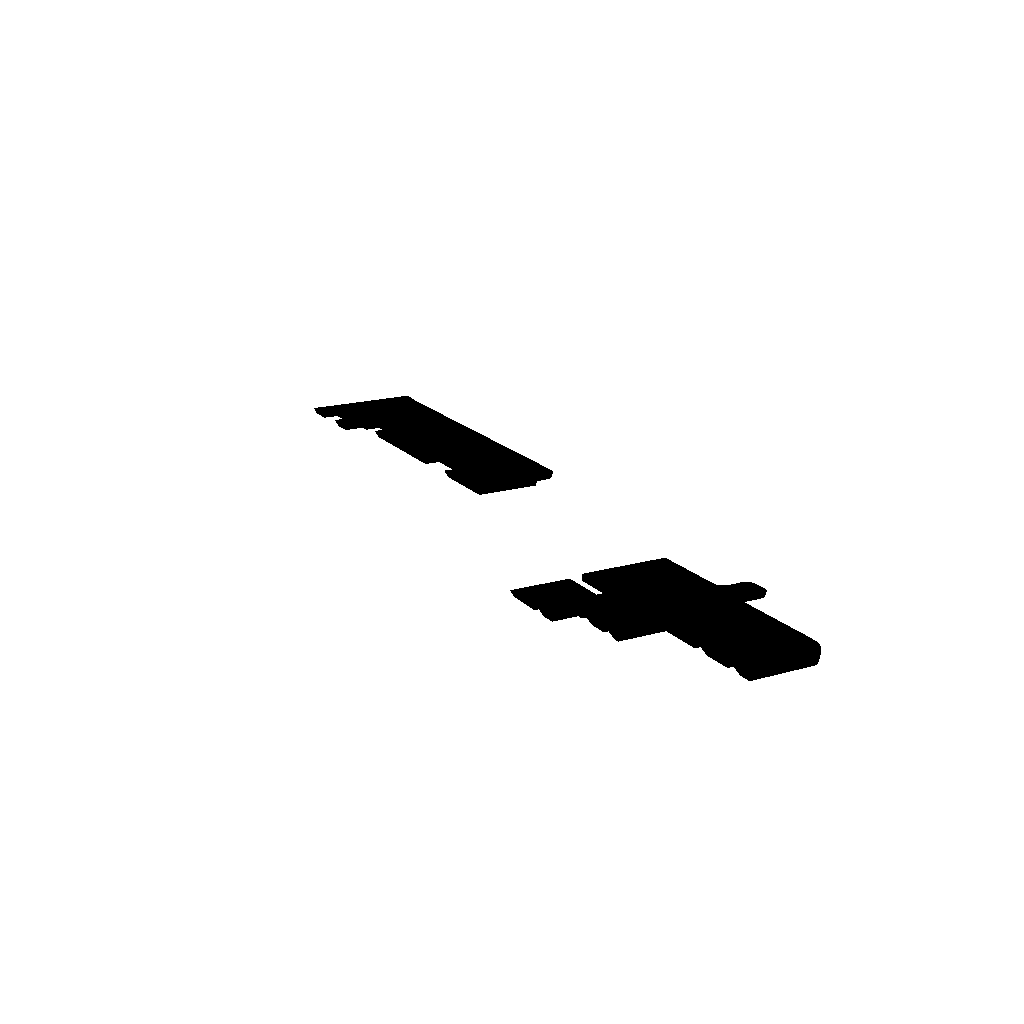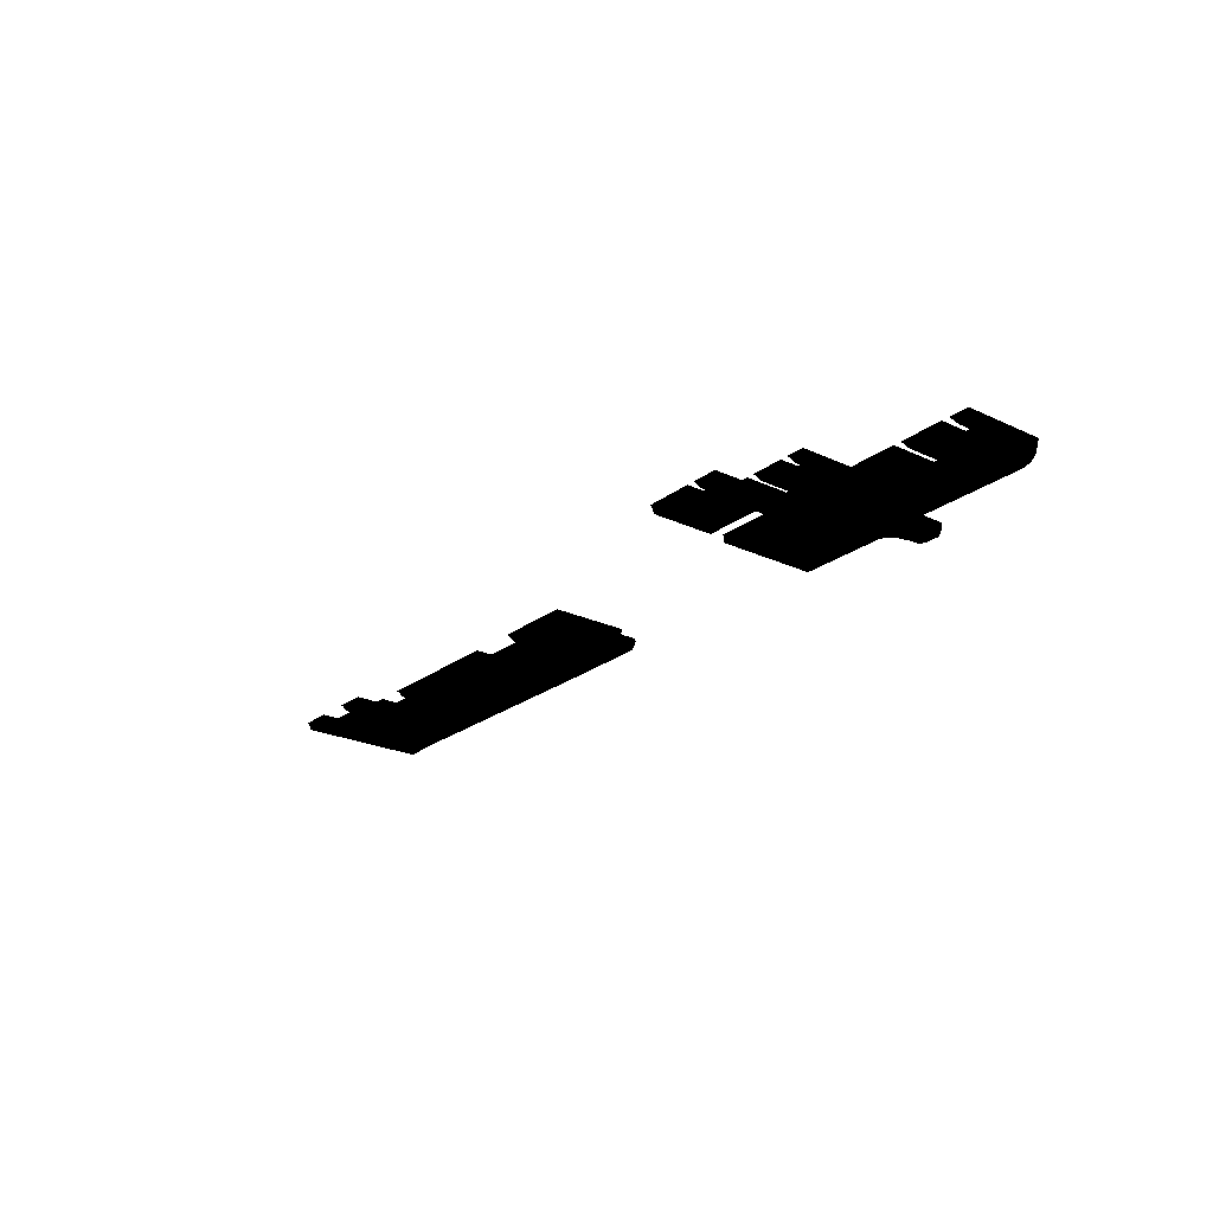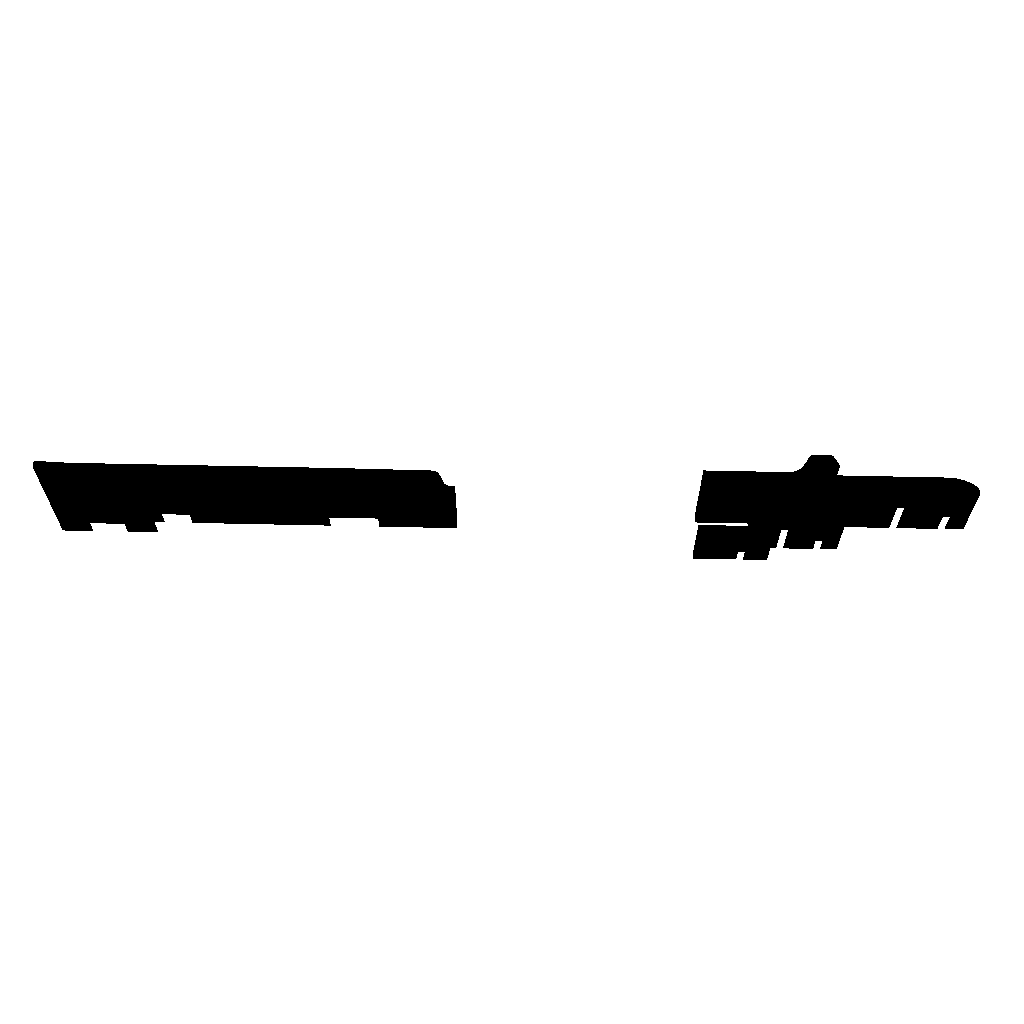
<metadata>
{"format":"obj","ext":"obj","renderer":"f3d","projection":"perspective","resolution":1024,"background":"white","views":[{"elev":18.3,"azim":61.3,"up":"+Z"},{"elev":-23.4,"azim":51.6,"up":"+Z"},{"elev":62.1,"azim":1.3,"up":"+Y"}]}
</metadata>
<code>
v -7479 35 4595
v -7490 85 4595
v -7490 35 4595
v -7479 95.44 4595
v -7447 35 4595
v -7447 106.4 4595
v -7283 35 4595
v -7284 106.4 4595
v -7101 94.4 4595
v -7101 106.2 4595
v -6940 94.6 4595
v -6940 106.2 4595
v -6734 106.2 4595
v -7570 85 4595
v -7580 95.17 4595
v -7600 106.7 4595
v -7600 35 4595
v -7750 106.6 4595
v -7751 35 4595
v -7868 106.2 4595
v -7868 35 4595
v -7880 35 4595
v -6740 258 4595
v -6733 249 4595
v -6733 255 4595
v -6750 255.5 4595
v -6746 262.8 4595
v -6759 266.5 4595
v -6751 269 4595
v -6754 276.2 4595
v -7600 177.4 4595
v -7600 248.8 4595
v -7750 177.6 4595
v -7447 248.8 4595
v -7446 177.4 4595
v -7283 248.8 4595
v -7283 177.7 4595
v -7101 177.1 4595
v -7805 332.3 4595
v -7750 248.8 4595
v -7773 331.8 4595
v -7868 248.8 4595
v -7834 335 4595
v -7868 337.6 4595
v -7851 346.9 4595
v -7880 350 4595
v -6849 249 4595
v -6734 177.1 4595
v -6940 177.1 4595
v -6940 248.8 4595
v -7101 248.8 4595
v -7447 331.8 4595
v -7283 331.8 4595
v -7600 331.8 4595
v -7740 331.8 4595
v -7740 341.8 4595
v -7681 27.8 4595
v -7799 27.98 4595
v -7880 -30 4595
v -6767 321.6 4595
v -6775 328.8 4595
v -6763 310.5 4595
v -6763 282.3 4595
v -6755 312 4595
v -6755 284 4595
v -7090 85 4595
v -7090 35 4595
v -6950 85 4595
v -6940 35 4595
v -6950 35 4595
v -6939 341.8 4595
v -6786 331.8 4595
v -6785 342 4595
v -6940 331.8 4595
v -7100 331.8 4595
v -6770 338 4595
v -7681 -30 4595
v -7690 20 4595
v -7690 -30 4595
v -7600 -30 4595
v -6759 327 4595
v -7100 341.8 4595
v -7283 341.8 4595
v -7447 341.8 4595
v -7773 341.8 4595
v -7580 35 4595
v -7570 35 4595
v -7868 177.6 4595
v -7797 342.8 4595
v -6725 249 4595
v -6725 177.1 4595
v -6725 254 4595
v -7880 248.8 4595
v -7823 344.4 4595
v -7880 177.6 4595
v -6725 106.2 4595
v -6725 35 4595
v -7880 106.2 4595
v -7790 20 4595
v -7799 -30 4595
v -7790 -30 4595
v -7101 35 4595
v -7600 341.8 4595
g polygon0
f 1 2 3
f 1 4 2
f 5 4 1
f 5 6 4
f 7 6 5
f 7 8 6
f 9 8 7
f 9 10 8
f 11 10 9
f 11 12 10
f 13 12 11
f 4 14 2
f 4 15 14
f 16 15 4
f 16 17 15
f 18 17 16
f 18 19 17
f 20 19 18
f 20 21 19
f 22 21 20
f 23 24 25
f 23 26 24
f 27 26 23
f 27 28 26
f 29 28 27
f 29 30 28
f 31 32 33
f 31 34 32
f 35 34 31
f 35 36 34
f 37 36 35
f 37 38 36
f 39 40 41
f 39 42 40
f 43 42 39
f 43 44 42
f 45 44 43
f 45 46 44
f 47 48 24
f 47 49 48
f 50 49 47
f 50 38 49
f 51 38 50
f 51 36 38
f 16 31 18
f 16 35 31
f 6 35 16
f 6 37 35
f 8 37 6
f 8 10 37
f 52 34 53
f 52 32 34
f 54 32 52
f 54 55 32
f 56 55 54
f 19 57 17
f 19 58 57
f 21 58 19
f 21 59 58
f 22 59 21
f 47 60 61
f 47 62 60
f 63 62 47
f 63 64 62
f 65 64 63
f 66 9 67
f 66 11 9
f 68 11 66
f 68 69 11
f 70 69 68
f 71 72 73
f 71 74 72
f 75 74 71
f 75 50 74
f 51 50 75
f 47 74 50
f 47 72 74
f 61 72 47
f 61 73 72
f 76 73 61
f 77 78 79
f 77 57 78
f 80 57 77
f 80 17 57
f 81 62 64
f 81 60 62
f 76 60 81
f 76 61 60
f 82 75 71
f 82 53 75
f 83 53 82
f 83 84 53
f 41 56 85
f 41 55 56
f 40 55 41
f 40 32 55
f 86 15 17
f 86 14 15
f 87 14 86
f 33 42 88
f 33 40 42
f 32 40 33
f 49 13 48
f 49 12 13
f 10 12 49
f 18 88 20
f 18 33 88
f 31 33 18
f 53 51 75
f 53 36 51
f 34 36 53
f 10 38 37
f 10 49 38
f 89 41 85
f 89 39 41
f 90 48 91
f 90 24 48
f 26 47 24
f 26 28 47
f 92 24 90
f 92 25 24
f 93 44 46
f 93 42 44
f 94 43 39
f 94 45 43
f 95 42 93
f 95 88 42
f 91 13 96
f 91 48 13
f 13 97 96
f 13 11 97
f 98 88 95
f 98 20 88
f 57 99 78
f 57 58 99
f 28 63 47
f 28 30 63
f 100 58 59
f 100 101 58
f 102 9 7
f 102 67 9
f 84 52 53
f 84 103 52
f 103 54 52
f 103 56 54
f 6 16 4
f 99 58 101
f 98 22 20
f 97 11 69
f 39 89 94
f 63 30 65
v -5674 366 4545
v -5680 350.1 4545
v -5670 351 4545
v -5683 361.2 4545
v -5685 377 4545
v -5690 368.4 4545
v -5700 381 4545
v -5701 371.4 4545
v -5740 381 4545
v -5738 371.4 4545
v -5755 377 4545
v -5750 368.4 4545
v -5663 157.8 4545
v -5688 247.4 4545
v -5789 157.8 4545
v -5573 247.4 4545
v -5552 157.8 4545
v -5460 247.4 4545
v -5442 157.8 4545
v -5360 247.4 4545
v -5337 157.8 4545
v -5332 247.4 4545
v -5303 247.4 4545
v -5680 315.7 4545
v -5670 272 4545
v -5670 315.7 4545
v -5677 265 4545
v -5721 315.8 4545
v -5765 291.2 4545
v -5760 315.7 4545
v -5771 303.2 4545
v -5770 311 4545
v -5770 315.7 4545
v -5760 350.1 4545
v -5757 361.2 4545
v -5766 366 4545
v -5750 -91.85 4545
v -5760 -30 4545
v -5760 -91.85 4545
v -5750 -21.52 4545
v -5677 -91.85 4545
v -5663 43.99 4545
v -5643 -91.85 4545
v -5613 2.984 4545
v -5790 43.99 4545
v -5790 -21.27 4545
v -5869 15.61 4545
v -5869 -54.29 4545
v -5880 4.996 4545
v -5880 -43 4545
v -5890 -180 4545
v -5898 -230 4545
v -5890 -230 4545
v -5898 -172.8 4545
v -5870 -180 4545
v -5862 -172.8 4545
v -5862 -230 4545
v -5797 -230 4545
v -5255 215 4545
v -5262 157.8 4545
v -5255 157.8 4545
v -5262 211.3 4545
v -5276 235.1 4545
v -5287 234.3 4545
v -5291 247.4 4545
v -5913 157.8 4545
v -6024 247.4 4545
v -6024 157.8 4545
v -5912 247.4 4545
v -5790 247.4 4545
v -5790 -91.85 4545
v -5870 -91.85 4545
v -6011 -54.44 4545
v -6020 -91.85 4545
v -6020 -43 4545
v -5330 70 4545
v -5337 43.99 4545
v -5330 43.99 4545
v -5337 76.71 4545
v -5303 76.67 4545
v -5780 -30 4545
v -5780 -91.85 4545
v -5360 264.9 4545
v -5458 266 4545
v -5458 272 4545
v -5572 272 4545
v -5572 265.8 4545
v -5650 -100 4545
v -5670 -100 4545
v -5643 -150 4545
v -5600 -150 4545
v -5302 255.6 4545
v -5321 258.1 4545
v -5320 264.8 4545
v -5338 270.2 4545
v -5552 43.99 4545
v -5478 3.052 4545
v -5600 -5 4545
v -5478 -5 4545
v -5914 43.99 4545
v -6025 13.18 4545
v -6025 43.99 4545
v -6036 43.99 4545
v -5442 43.99 4545
v -5442 126.5 4545
v -5478 126.6 4545
v -5478 43.99 4545
v -5470 43.99 4545
v -5340 263 4545
v -5360 272 4545
v -5337 -5 4545
v -5442 2.812 4545
v -5442 -5 4545
v -5337 2.211 4545
v -5330 -5 4545
v -5303 -5 4545
v -5303 2.085 4545
v -5310 -5 4545
v -5263 1.907 4545
v -5255 -5 4545
v -5255 43.99 4545
v -5800 269.8 4545
v -5912 268.4 4545
v -5800 281 4545
v -5913 281 4545
v -5779 275.6 4545
v -5779 289.8 4545
v -5677 -150 4545
v -5670 -150 4545
v -5263 43.99 4545
v -6020 -230 4545
v -5797 -150 4545
v -5790 -150 4545
v -5780 -150 4545
v -5450 43.99 4545
v -5450 120 4545
v -5470 120 4545
v -5310 43.99 4545
v -5303 43.99 4545
v -5450 -5 4545
v -5792 282 4545
v -6024 268.9 4545
v -6036 281 4545
v -6036 247.4 4545
v -6036 157.8 4545
v -5770 351 4545
v -5785 285 4545
v -5760 -150 4545
v -5750 -150 4545
v -6036 5 4545
v -5600 -91.85 4545
v -5310 70 4545
v -5774 296 4545
v -5470 -5 4545
v -5650 -150 4545
v -5870 -230 4545
g polygon1
f 104 105 106
f 104 107 105
f 108 107 104
f 108 109 107
f 110 109 108
f 110 111 109
f 112 111 110
f 112 113 111
f 114 113 112
f 114 115 113
f 116 117 118
f 116 119 117
f 120 119 116
f 120 121 119
f 122 121 120
f 122 123 121
f 124 123 122
f 124 125 123
f 126 125 124
f 127 128 129
f 127 130 128
f 131 130 127
f 131 132 130
f 133 132 131
f 133 134 132
f 135 134 133
f 133 136 135
f 133 137 136
f 131 137 133
f 131 138 137
f 115 138 131
f 115 139 138
f 114 139 115
f 140 141 142
f 140 143 141
f 144 143 140
f 144 145 143
f 146 145 144
f 146 147 145
f 148 143 145
f 148 149 143
f 150 149 148
f 150 151 149
f 152 151 150
f 152 153 151
f 154 155 156
f 154 157 155
f 158 157 154
f 158 159 157
f 160 159 158
f 160 161 159
f 162 163 164
f 162 165 163
f 166 165 162
f 166 167 165
f 168 167 166
f 168 126 167
f 169 170 171
f 169 172 170
f 118 172 169
f 118 173 172
f 117 173 118
f 151 174 149
f 151 175 174
f 176 175 151
f 176 177 175
f 178 177 176
f 179 180 181
f 179 182 180
f 183 182 179
f 183 124 182
f 163 124 183
f 149 141 143
f 149 184 141
f 174 184 149
f 174 185 184
f 186 121 123
f 186 187 121
f 188 187 186
f 188 189 187
f 187 119 121
f 187 190 119
f 189 190 187
f 189 128 190
f 131 107 109
f 131 105 107
f 127 105 131
f 127 129 105
f 191 144 192
f 191 146 144
f 193 146 191
f 193 194 146
f 195 126 168
f 195 196 126
f 197 196 195
f 197 198 196
f 147 199 145
f 147 200 199
f 201 200 147
f 201 202 200
f 203 150 148
f 203 204 150
f 205 204 203
f 205 206 204
f 182 207 180
f 182 208 207
f 124 208 182
f 124 122 208
f 199 120 145
f 199 209 120
f 210 209 199
f 210 211 209
f 196 125 126
f 196 212 125
f 198 212 196
f 198 213 212
f 214 215 216
f 214 217 215
f 218 217 214
f 218 181 217
f 219 220 221
f 219 222 220
f 223 222 219
f 223 224 222
f 225 172 173
f 225 226 172
f 227 226 225
f 227 228 226
f 229 132 230
f 229 130 132
f 173 130 229
f 173 117 130
f 145 118 148
f 145 116 118
f 120 116 145
f 231 144 140
f 231 192 144
f 232 192 231
f 233 163 183
f 233 164 163
f 224 164 233
f 157 234 155
f 157 177 234
f 175 177 157
f 235 159 161
f 235 175 159
f 174 175 235
f 236 174 235
f 236 185 174
f 237 185 236
f 208 238 207
f 208 239 238
f 240 239 208
f 220 241 221
f 220 242 241
f 233 242 220
f 215 243 216
f 215 238 243
f 207 238 215
f 186 213 188
f 186 212 213
f 125 212 186
f 190 117 119
f 190 130 117
f 128 130 190
f 225 244 227
f 225 229 244
f 173 229 225
f 131 113 115
f 131 111 113
f 109 111 131
f 180 217 181
f 180 215 217
f 207 215 180
f 245 246 247
f 245 228 246
f 226 228 245
f 248 170 247
f 248 171 170
f 240 209 211
f 240 208 209
f 222 233 220
f 222 224 233
f 165 124 163
f 165 167 124
f 210 200 211
f 210 199 200
f 137 249 136
f 137 138 249
f 122 209 208
f 122 120 209
f 153 176 151
f 153 178 176
f 250 229 230
f 250 244 229
f 251 140 142
f 251 252 140
f 253 204 206
f 253 152 204
f 254 147 146
f 254 201 147
f 255 183 179
f 255 241 183
f 256 132 134
f 256 230 132
f 242 183 241
f 242 233 183
f 257 200 202
f 257 211 200
f 206 171 248
f 206 205 171
f 205 169 171
f 205 203 169
f 203 118 169
f 203 148 118
f 170 245 247
f 170 172 245
f 231 140 252
f 258 193 191
f 254 146 194
f 175 157 159
f 259 160 158
f 167 126 124
f 150 204 152
f 139 249 138
f 123 125 186
f 106 105 129
f 226 245 172
v -7880 348.4 4575
v -7880 349.4 4595
v -7880 180 4595
v -7823 344 4595
v -7823 343 4575
v -7773 341.3 4595
v -7773 340.3 4575
v -7616 341.8 4595
v -7616 340.8 4575
v -7368 341.8 4595
v -7368 340.8 4575
v -7034 341.8 4595
v -7034 340.8 4575
v -6785 342 4595
v -6789 337.5 4575
v -6770 338 4595
v -6777 333.1 4575
v -6759 327 4595
v -6769 324.7 4575
v -6755 312 4595
v -6766 309.9 4575
v -6755 284 4595
v -6763 283 4575
v -6754 276.2 4595
v -6760 273.5 4575
v -6751 269 4595
v -6757 265.6 4575
v -6746 262.8 4595
v -6751 258.8 4575
v -6740 258 4595
v -6745 254 4575
v -6733 255 4595
v -6737 250.4 4575
v -6725 254 4595
v -6726 248.6 4575
v -6725 35.6 4595
v -6725 45.6 4575
v -6949 35.6 4595
v -6934 45.6 4575
v -6934 95.6 4575
v -6951 179.7 4575
v -7283 45.6 4575
v -7283 35.6 4595
v -7091 35.6 4595
v -7489 35.6 4595
v -7474 45.6 4575
v -7489 85.6 4595
v -7474 95.6 4575
v -7571 85.6 4595
v -7586 95.6 4575
v -7571 35.6 4595
v -7586 45.6 4575
v -7601 35.6 4595
v -7616 45.6 4575
v -7601 -29.4 4595
v -7616 -19.4 4575
v -7674 -19.4 4575
v -7674 30.6 4575
v -7689 -29.4 4595
v -7689 20.6 4595
v -7880 -29.4 4595
v -7880 180 4575
v -7880 -19.4 4575
v -7791 -29.4 4595
v -7806 -19.4 4575
v -7791 20.6 4595
v -7806 30.6 4575
v -7702 180.3 4575
v -7489 180.3 4575
v -7236 179.7 4575
v -6949 85.6 4595
v -7106 95.6 4575
v -7091 85.6 4595
v -7106 45.6 4575
g polygon2
f 260 261 262
f 260 263 261
f 264 263 260
f 264 265 263
f 266 265 264
f 266 267 265
f 268 267 266
f 268 269 267
f 270 269 268
f 270 271 269
f 272 271 270
f 272 273 271
f 274 273 272
f 274 275 273
f 276 275 274
f 276 277 275
f 278 277 276
f 278 279 277
f 280 279 278
f 280 281 279
f 282 281 280
f 282 283 281
f 284 283 282
f 284 285 283
f 286 285 284
f 286 287 285
f 288 287 286
f 288 289 287
f 290 289 288
f 290 291 289
f 292 291 290
f 292 293 291
f 294 293 292
f 294 295 293
f 296 295 294
f 296 297 295
f 298 297 296
f 298 299 297
f 296 299 298
f 296 300 299
f 294 300 296
f 294 292 300
f 301 302 303
f 301 304 302
f 305 304 301
f 305 306 304
f 307 306 305
f 307 308 306
f 309 308 307
f 309 310 308
f 311 310 309
f 311 312 310
f 313 312 311
f 313 314 312
f 315 314 313
f 315 316 314
f 317 316 315
f 317 318 316
f 319 318 317
f 320 321 262
f 320 322 321
f 323 322 320
f 323 324 322
f 325 324 323
f 325 326 324
f 319 326 325
f 319 317 326
f 313 317 315
f 313 327 317
f 309 327 313
f 309 328 327
f 307 328 309
f 307 329 328
f 301 329 307
f 299 330 297
f 299 331 330
f 300 331 299
f 300 329 331
f 272 329 300
f 272 270 329
f 331 332 330
f 331 303 332
f 333 303 331
f 333 301 303
f 331 301 333
f 331 329 301
f 264 327 266
f 264 321 327
f 260 321 264
f 260 262 321
f 300 274 272
f 300 276 274
f 278 276 300
f 300 280 278
f 300 282 280
f 284 282 300
f 300 286 284
f 300 288 286
f 290 288 300
f 270 328 329
f 270 268 328
f 268 327 328
f 268 266 327
f 327 326 317
f 327 321 326
f 322 326 321
f 322 324 326
f 318 314 316
f 311 309 313
f 305 301 307
f 292 290 300
v -5769 302.1 4525
v -5771 303.2 4545
v -5772 295 4525
v -5770 311 4545
v -5764 309.2 4525
v -5770 351 4545
v -5755 348.4 4525
v -5766 366 4545
v -5756 363 4525
v -5755 377 4545
v -5752 374 4525
v -5740 381 4545
v -5740 379 4525
v -5700 381 4545
v -5700 379 4525
v -5685 377 4545
v -5690 373.4 4525
v -5674 366 4545
v -5687 363.6 4525
v -5891 -229.4 4545
v -6020 -219.4 4525
v -6020 -229.4 4545
v -5906 -219.4 4525
v -5891 -179.4 4545
v -5906 -169.4 4525
v -5869 -179.4 4545
v -5854 -169.4 4525
v -5869 -229.4 4545
v -5854 -219.4 4525
v -5798 -229.4 4545
v -5813 -219.4 4525
v -5813 -139.4 4525
v -5331 70.6 4545
v -5346 5.6 4525
v -5331 -4.4 4545
v -5346 80.6 4525
v -5309 70.6 4545
v -5294 80.6 4525
v -5309 -4.4 4545
v -5294 5.6 4525
v -5255 -4.4 4545
v -5256 5.6 4525
v -5256 129.3 4525
v -5434 130.6 4525
v -5449 120.6 4545
v -5449 -4.4 4545
v -5486 130.6 4525
v -5510 266 4525
v -5639 127.4 4525
v -5686 266 4525
v -5721 265.2 4525
v -5686 350 4525
v -5670 351 4545
v -5255 129.3 4545
v -5256 209 4525
v -5255 215 4545
v -5276 229.1 4525
v -5276 235.1 4545
v -5291 241.4 4525
v -5291 247.4 4545
v -5302 255.6 4545
v -5616 5.6 4525
v -5744 -19.4 4525
v -5840 134 4525
v -5796 -19.4 4525
v -5864 5.498 4525
v -5864 -48.5 4525
v -5880 5.498 4545
v -5880 -43.5 4545
v -5360 272 4545
v -5510 272 4545
v -5360 266 4525
v -5338 264.2 4525
v -5320 258.8 4525
v -5320 264.8 4545
v -5759 -29.4 4545
v -5781 -29.4 4545
v -5796 -139.4 4525
v -5781 -149.4 4545
v -5798 -149.4 4545
v -6036 5.502 4545
v -6036 5.502 4525
v -6036 279 4525
v -5800 279 4525
v -5800 281 4545
v -5792 282 4545
v -5601 -149.4 4545
v -5601 -4.4 4545
v -5616 -139.4 4525
v -5634 -89.4 4525
v -5634 -139.4 4525
v -5649 -149.4 4545
v -5779 289.8 4545
v -5777 288.3 4525
v -5774 296 4545
v -5784 283.7 4525
v -5785 285 4545
v -5791 280.3 4525
v -6020 -48.5 4525
v -6020 -43.5 4545
v -5471 120.6 4545
v -5486 5.6 4525
v -5471 -4.4 4545
v -5686 -89.4 4525
v -5671 -99.4 4545
v -5649 -99.4 4545
v -5686 -139.4 4525
v -5744 -139.4 4525
v -5671 -149.4 4545
v -5759 -149.4 4545
v -5434 5.6 4525
v -5302 249.6 4525
v -6036 281 4545
v -5670 272 4545
v -5338 270.2 4545
g polygon3
f 334 335 336
f 334 337 335
f 338 337 334
f 338 339 337
f 340 339 338
f 340 341 339
f 342 341 340
f 342 343 341
f 344 343 342
f 344 345 343
f 346 345 344
f 346 347 345
f 348 347 346
f 348 349 347
f 350 349 348
f 350 351 349
f 352 351 350
f 353 354 355
f 353 356 354
f 357 356 353
f 357 358 356
f 359 358 357
f 359 360 358
f 361 360 359
f 361 362 360
f 363 362 361
f 363 364 362
f 365 364 363
f 365 360 364
f 366 367 368
f 366 369 367
f 370 369 366
f 370 371 369
f 372 371 370
f 372 373 371
f 374 373 372
f 374 375 373
f 376 375 374
f 376 371 375
f 369 371 376
f 377 378 379
f 377 380 378
f 381 380 377
f 381 382 380
f 383 382 381
f 383 384 382
f 385 384 383
f 385 352 384
f 386 352 385
f 386 351 352
f 387 376 374
f 387 388 376
f 389 388 387
f 389 390 388
f 391 390 389
f 391 392 390
f 393 392 391
f 393 394 392
f 382 395 380
f 382 396 395
f 397 396 382
f 397 398 396
f 399 398 397
f 399 400 398
f 401 400 399
f 401 402 400
f 381 403 404
f 381 405 403
f 377 405 381
f 377 406 405
f 407 406 377
f 407 408 406
f 394 408 407
f 398 409 396
f 398 410 409
f 411 410 398
f 411 412 410
f 365 412 411
f 365 413 412
f 363 413 365
f 399 414 401
f 399 415 414
f 397 415 399
f 397 416 415
f 417 416 397
f 417 418 416
f 419 418 417
f 395 420 421
f 395 422 420
f 423 422 395
f 423 424 422
f 425 424 423
f 425 420 424
f 426 427 428
f 426 429 427
f 430 429 426
f 430 431 429
f 419 431 430
f 419 417 431
f 400 360 365
f 400 358 360
f 432 358 400
f 432 354 358
f 433 354 432
f 433 355 354
f 380 434 378
f 380 435 434
f 395 435 380
f 395 436 435
f 421 436 395
f 437 438 439
f 437 440 438
f 441 440 437
f 441 442 440
f 443 442 441
f 384 397 382
f 384 427 397
f 336 427 384
f 336 428 427
f 335 428 336
f 377 369 376
f 377 444 369
f 379 444 377
f 379 368 444
f 423 439 425
f 423 437 439
f 395 437 423
f 395 396 437
f 392 377 390
f 392 445 377
f 394 445 392
f 394 407 445
f 396 441 437
f 396 443 441
f 409 443 396
f 446 416 418
f 446 415 416
f 414 415 446
f 384 334 336
f 384 338 334
f 340 338 384
f 384 342 340
f 384 344 342
f 346 344 384
f 367 444 368
f 367 369 444
f 385 447 386
f 385 383 447
f 383 404 447
f 383 381 404
f 405 448 403
f 405 406 448
f 398 365 411
f 398 400 365
f 429 397 427
f 429 431 397
f 388 377 376
f 388 390 377
f 402 432 400
f 402 433 432
f 350 384 352
f 350 348 384
f 373 375 371
f 448 406 408
f 436 434 435
f 442 438 440
f 422 424 420
f 417 397 431
f 445 407 377
f 356 358 354
f 360 362 364
f 384 348 346

</code>
